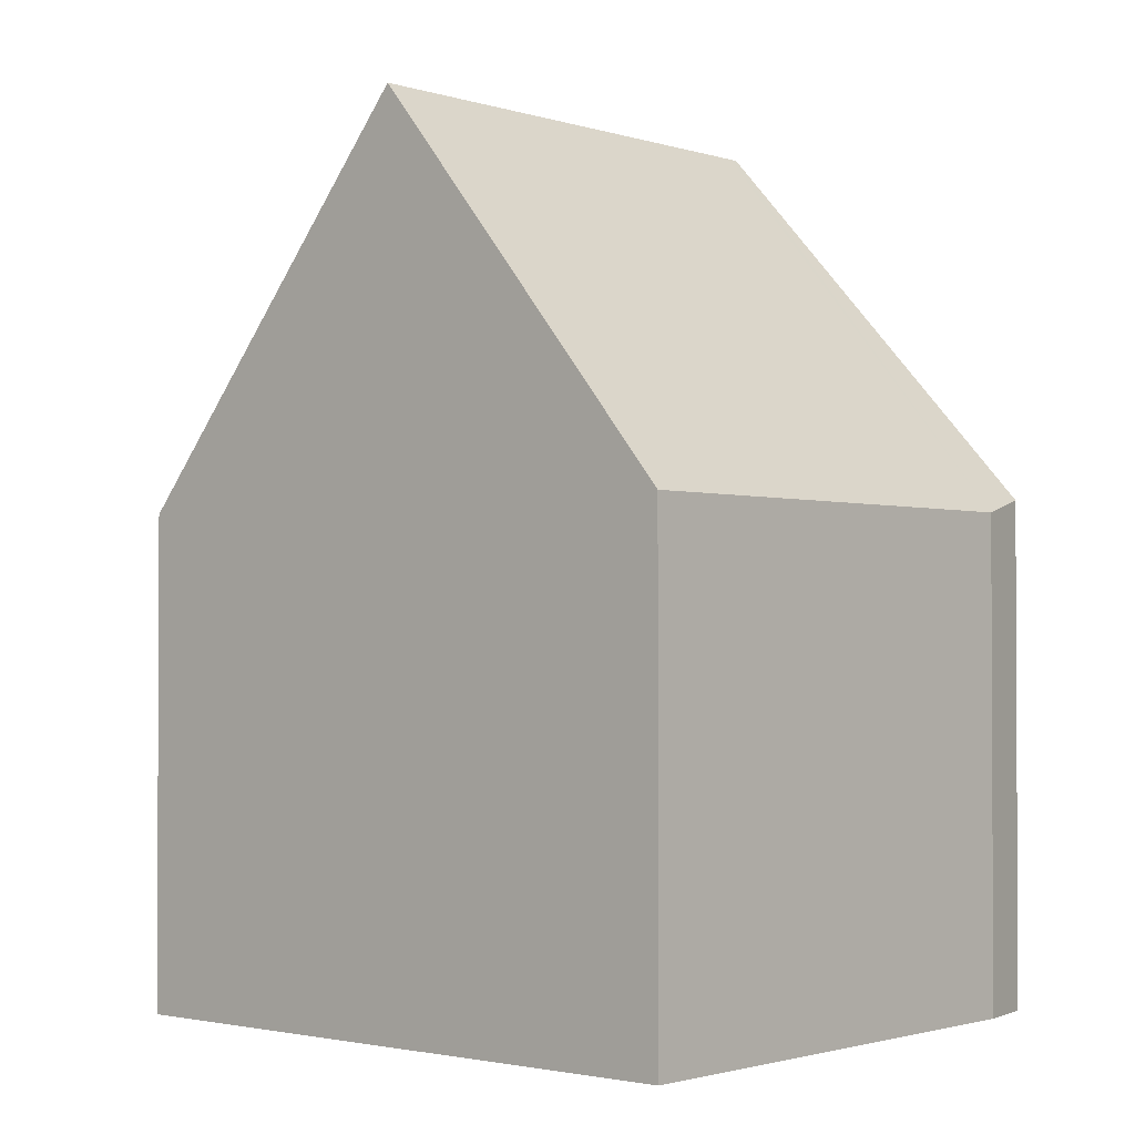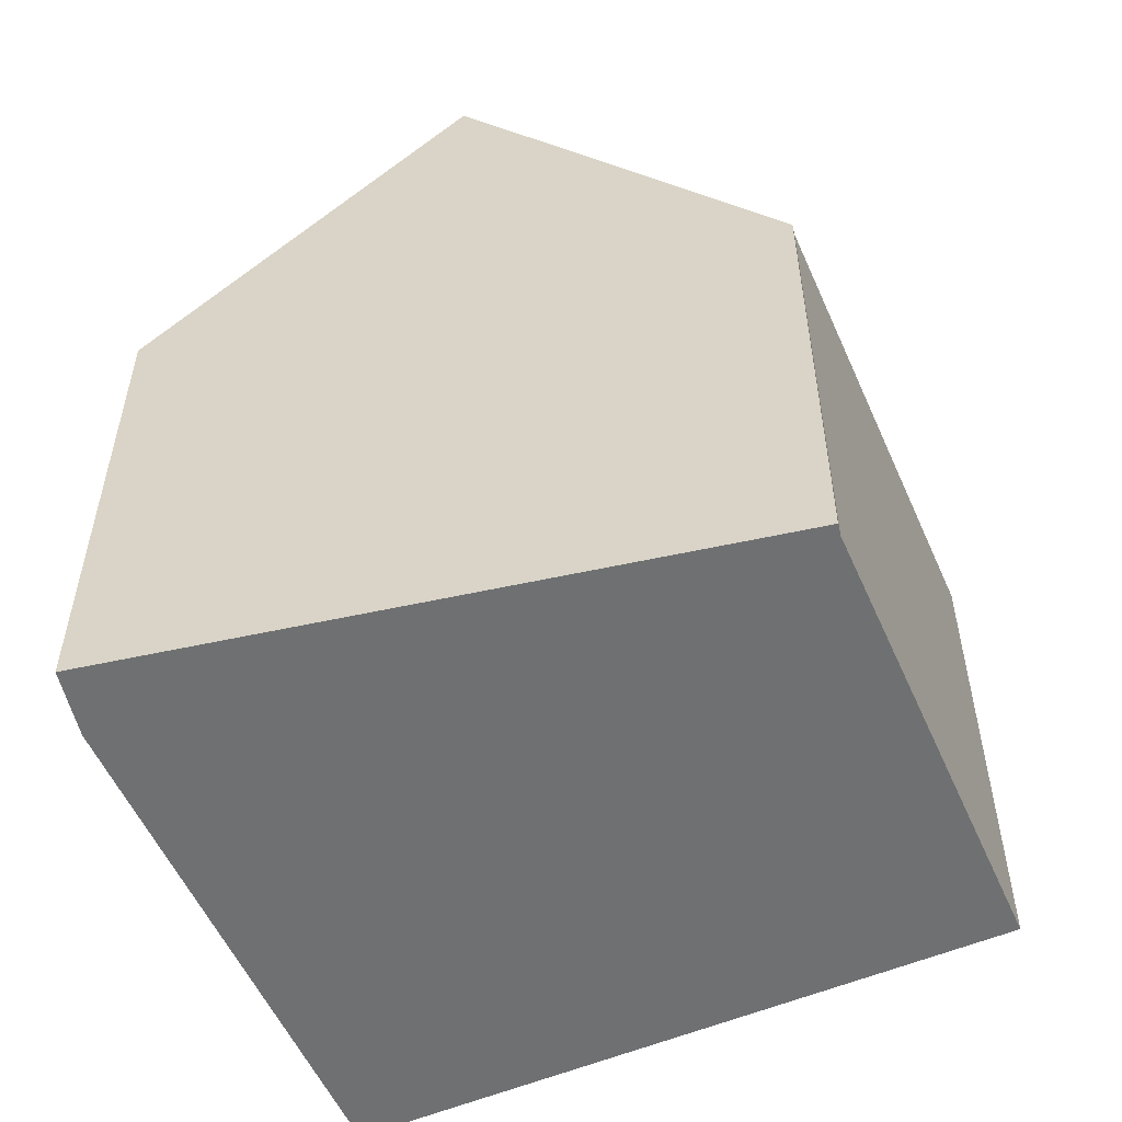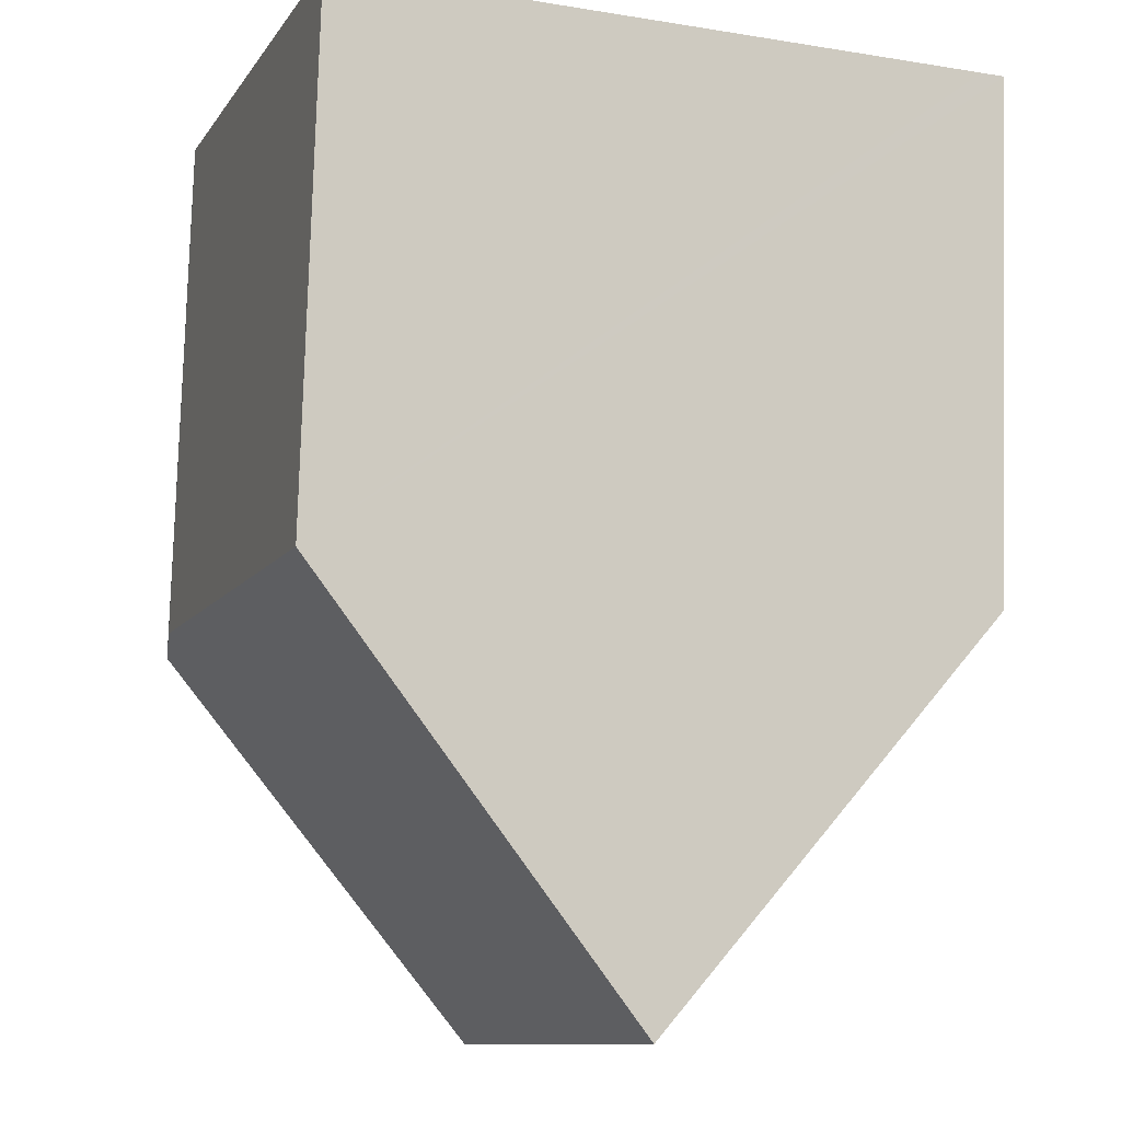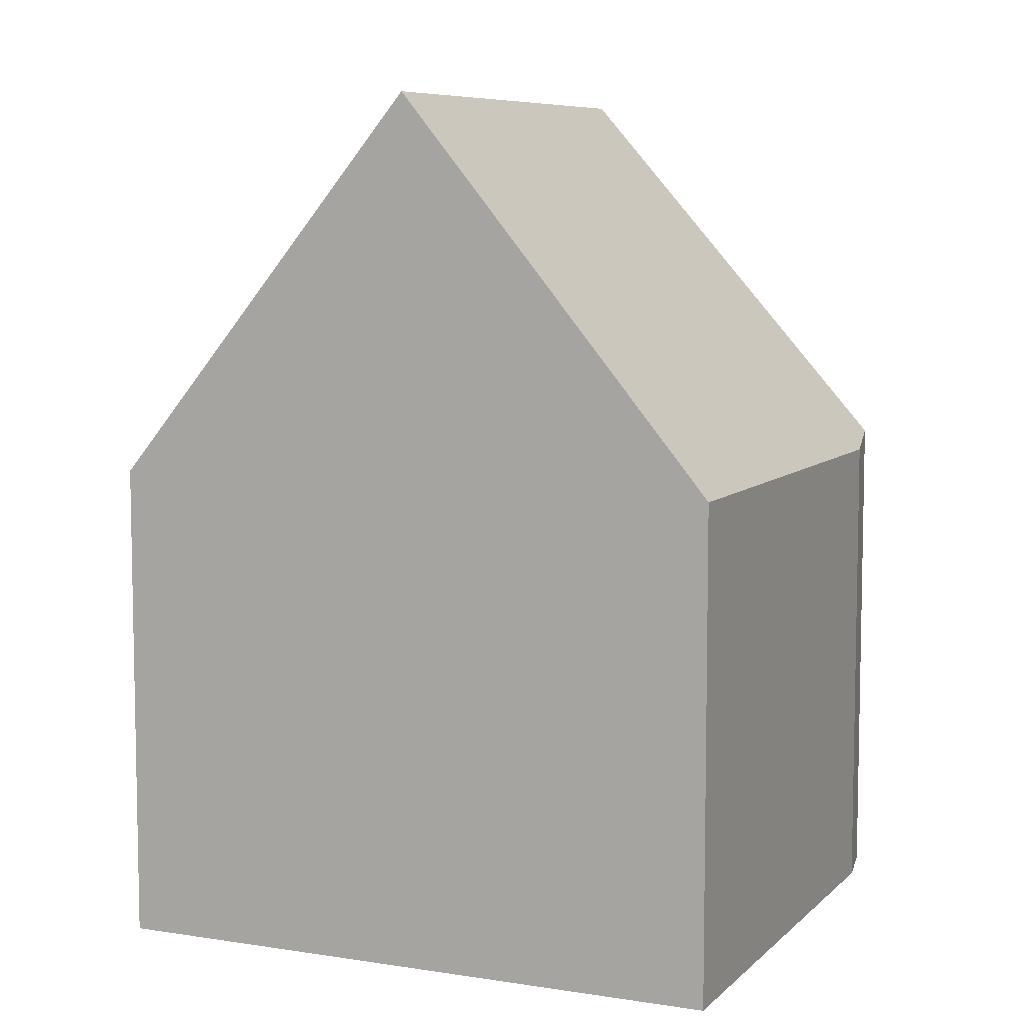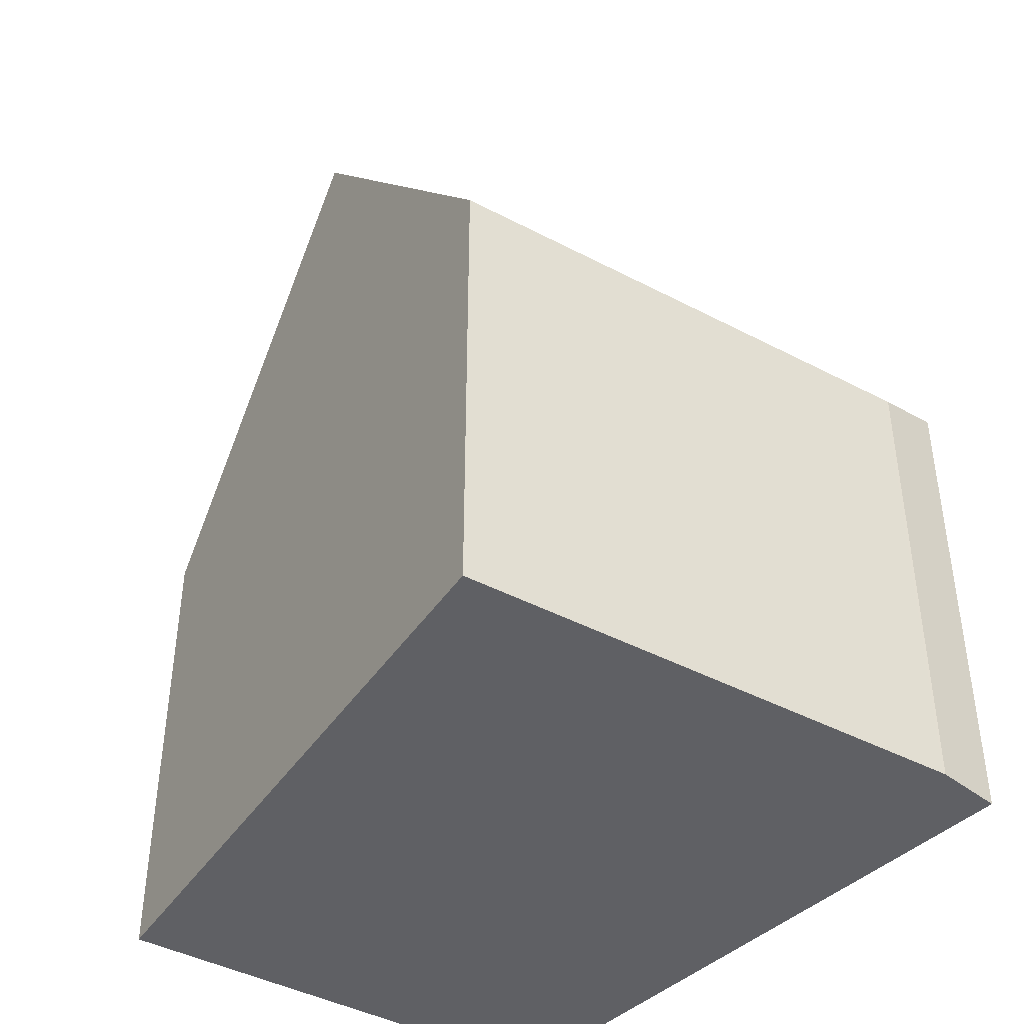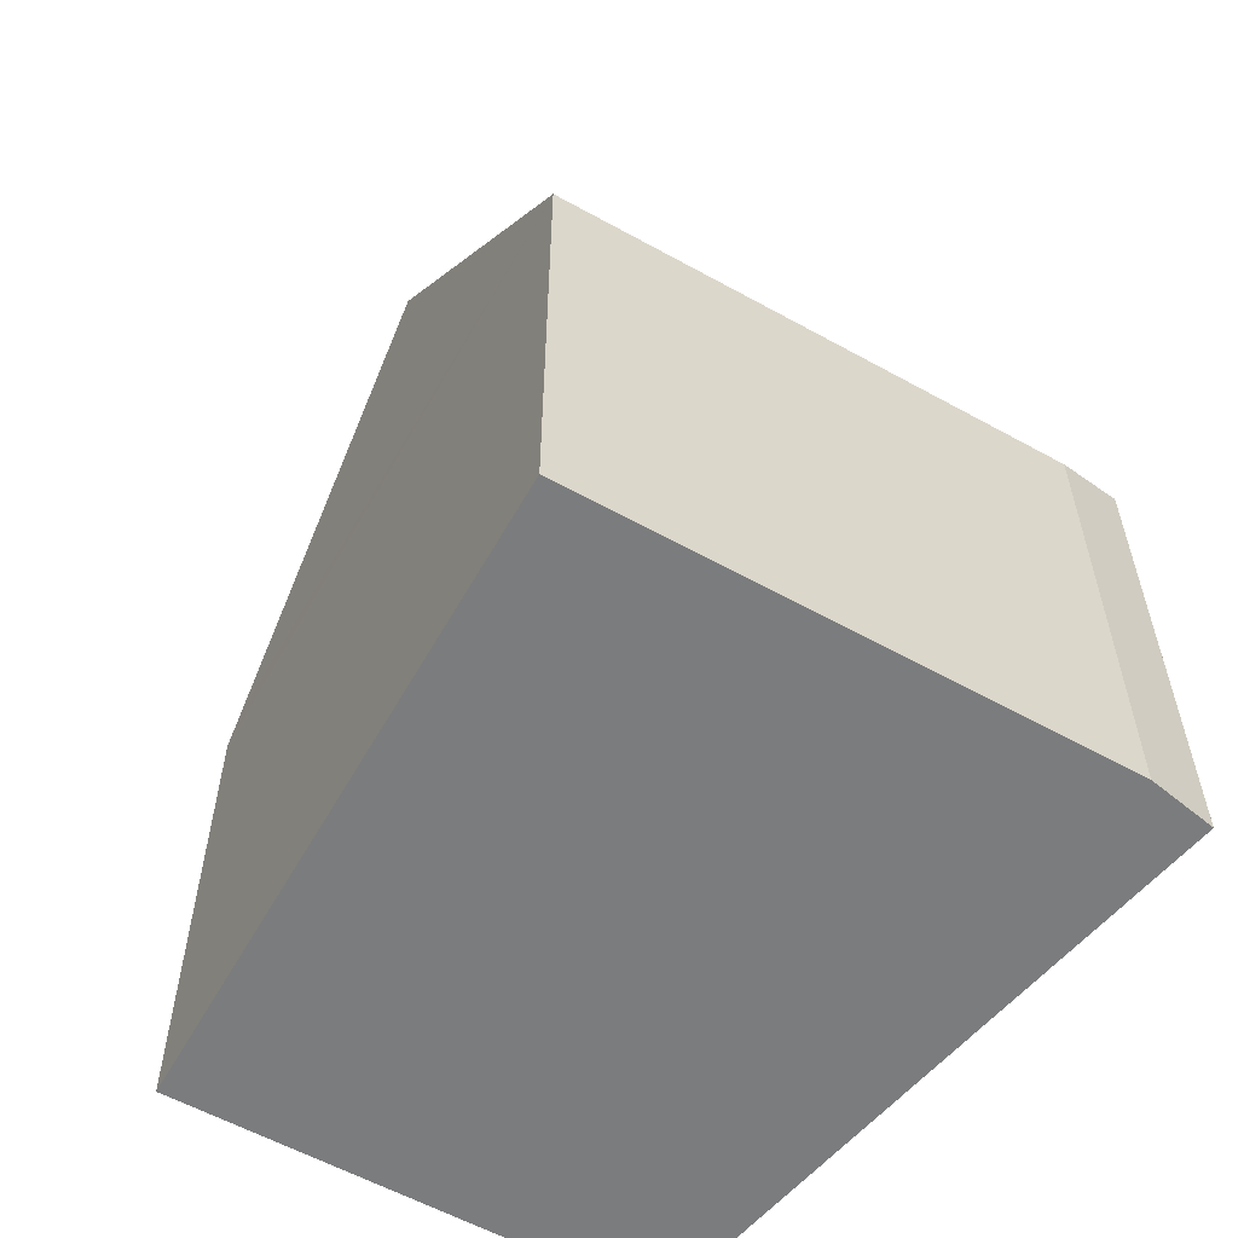
<metadata>
{"format":"obj","ext":"obj","renderer":"f3d","projection":"perspective","resolution":1024,"background":"white","views":[{"elev":-1.6,"azim":21.8,"up":"+Y"},{"elev":-54.9,"azim":-175.6,"up":"+Y"},{"elev":79.7,"azim":-178.3,"up":"+Z"},{"elev":7.5,"azim":4.7,"up":"+Y"},{"elev":-43.4,"azim":39.0,"up":"+Y"},{"elev":-58.7,"azim":41.1,"up":"+Y"}]}
</metadata>
<code>
v  7.212 13.39 -5.927
v  11.77 7.518 -4.194
v  11.92 7.747 -5.206
v  7.165 13.39 -5.79
v  4.593 13.39 1.637
v  11.75 7.518 -4.154
v  9.182 7.518 3.274
v  6.457 12.48 -6.043
v  2.652 7.92 -6.626
v  2.295 7.492 -6.681
v  2.269 7.532 -6.505
v  0.335 7.941 0.119
v  0 7.513 4.6e-16
v  2.269 3.983e-16 -6.505
v  2.295 4.091e-16 -6.681
v  0 0 0
v  0.335 -7.287e-18 0.119
v  4.593 -1.002e-16 1.637
v  9.182 -2.005e-16 3.274
v  11.75 2.544e-16 -4.154
v  11.77 2.568e-16 -4.194
v  11.92 3.188e-16 -5.206
v  7.212 3.629e-16 -5.927
v  2.652 4.057e-16 -6.626
v  6.457 3.7e-16 -6.043
g defaultobject
f 1 2 3
f 2 1 4
f 2 4 5
f 2 5 6
f 6 5 7
f 8 4 1
f 4 8 9
f 4 9 5
f 5 9 10
f 5 10 11
f 5 11 12
f 12 11 13
f 10 14 11
f 14 10 15
f 14 13 11
f 13 14 16
f 12 7 5
f 7 12 13
f 7 13 16
f 7 16 17
f 7 17 18
f 7 18 19
f 19 6 7
f 6 19 20
f 6 20 2
f 2 20 21
f 2 22 3
f 22 2 21
f 3 8 1
f 8 3 9
f 9 3 22
f 9 22 10
f 10 22 23
f 10 23 24
f 10 24 15
f 24 23 25
f 21 23 22
f 23 21 20
f 23 20 19
f 23 19 25
f 25 19 24
f 24 19 18
f 24 18 15
f 15 18 14
f 14 18 17
f 14 17 16

</code>
